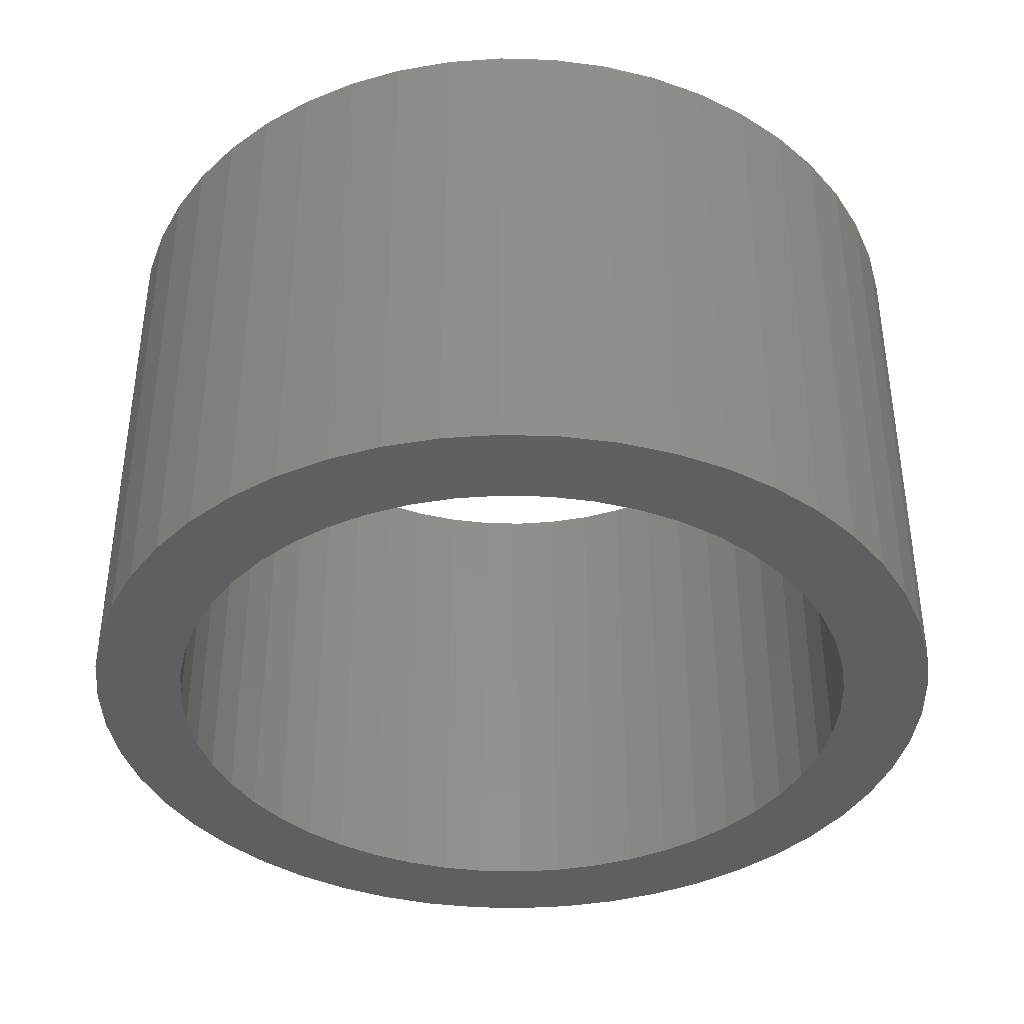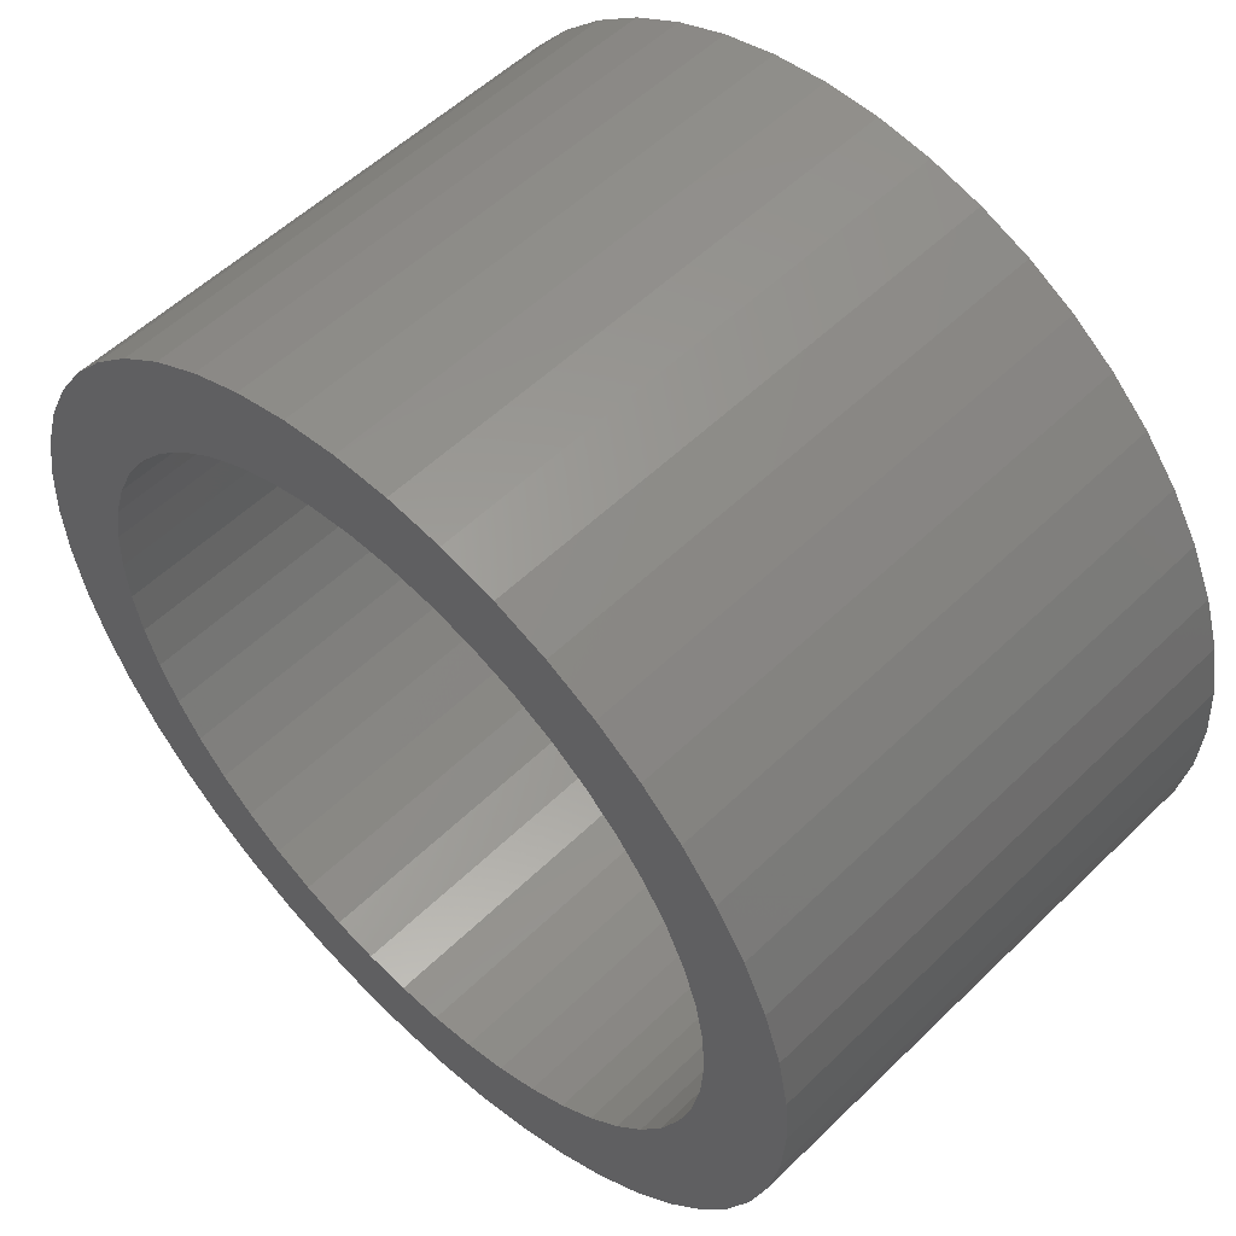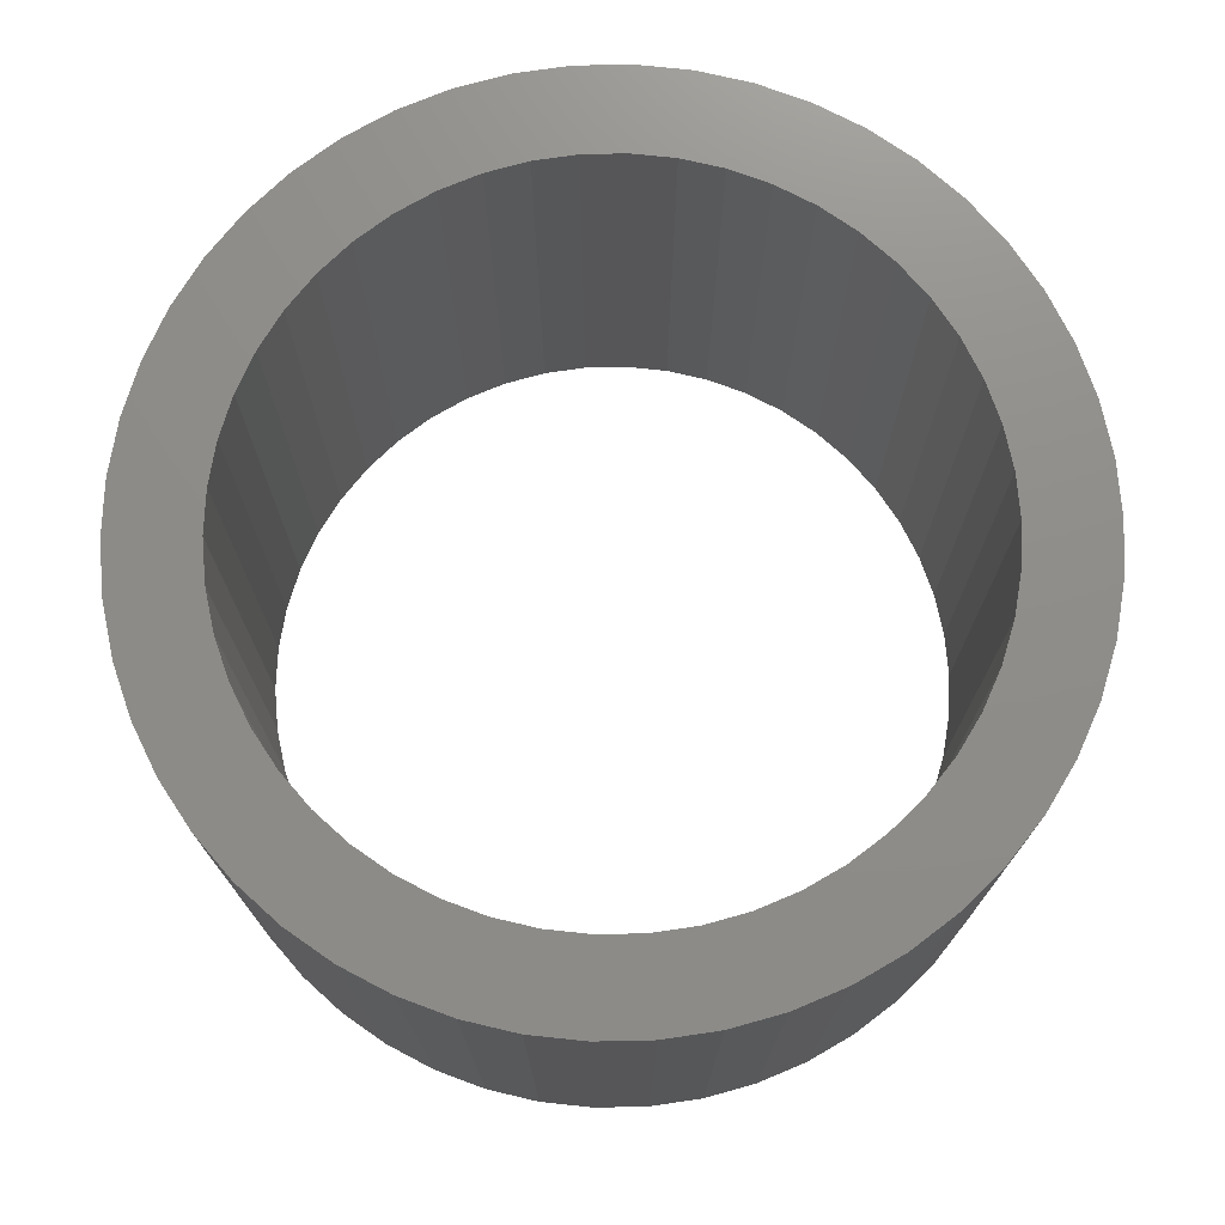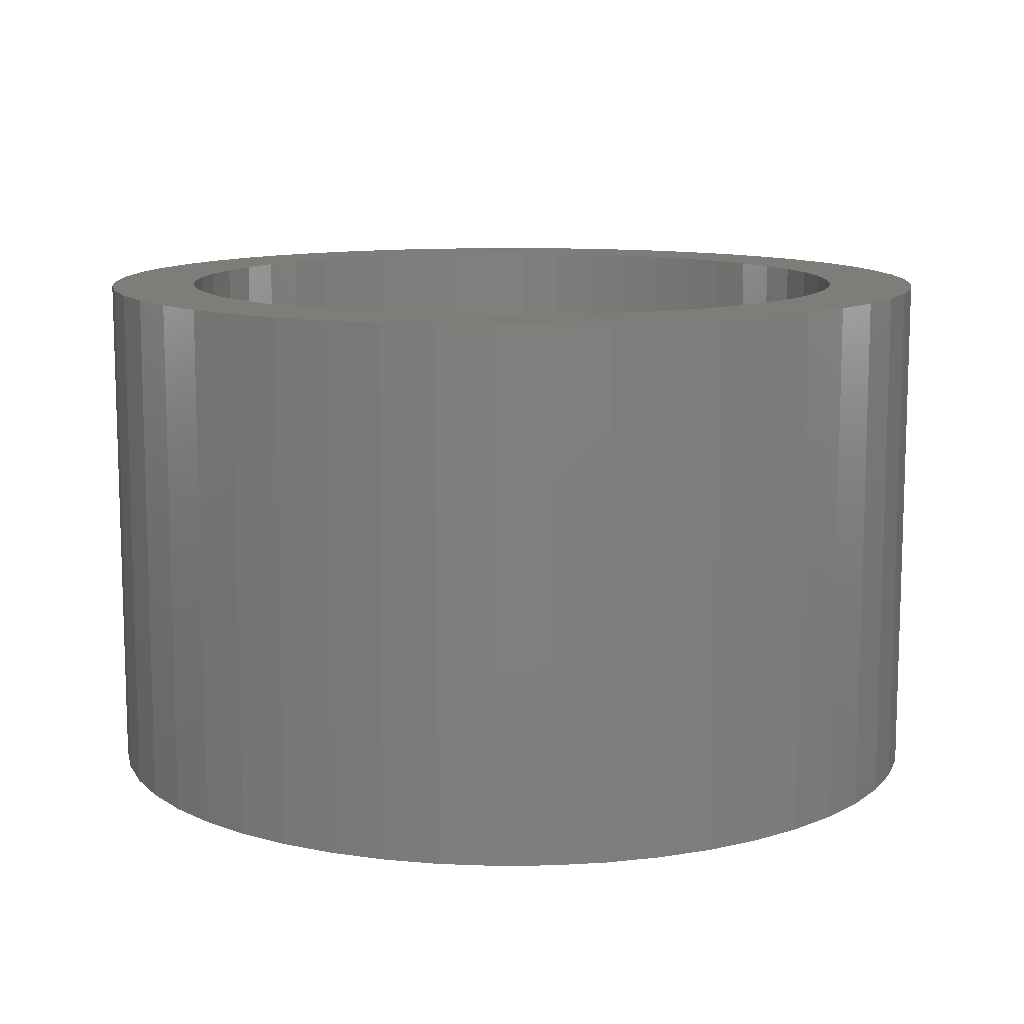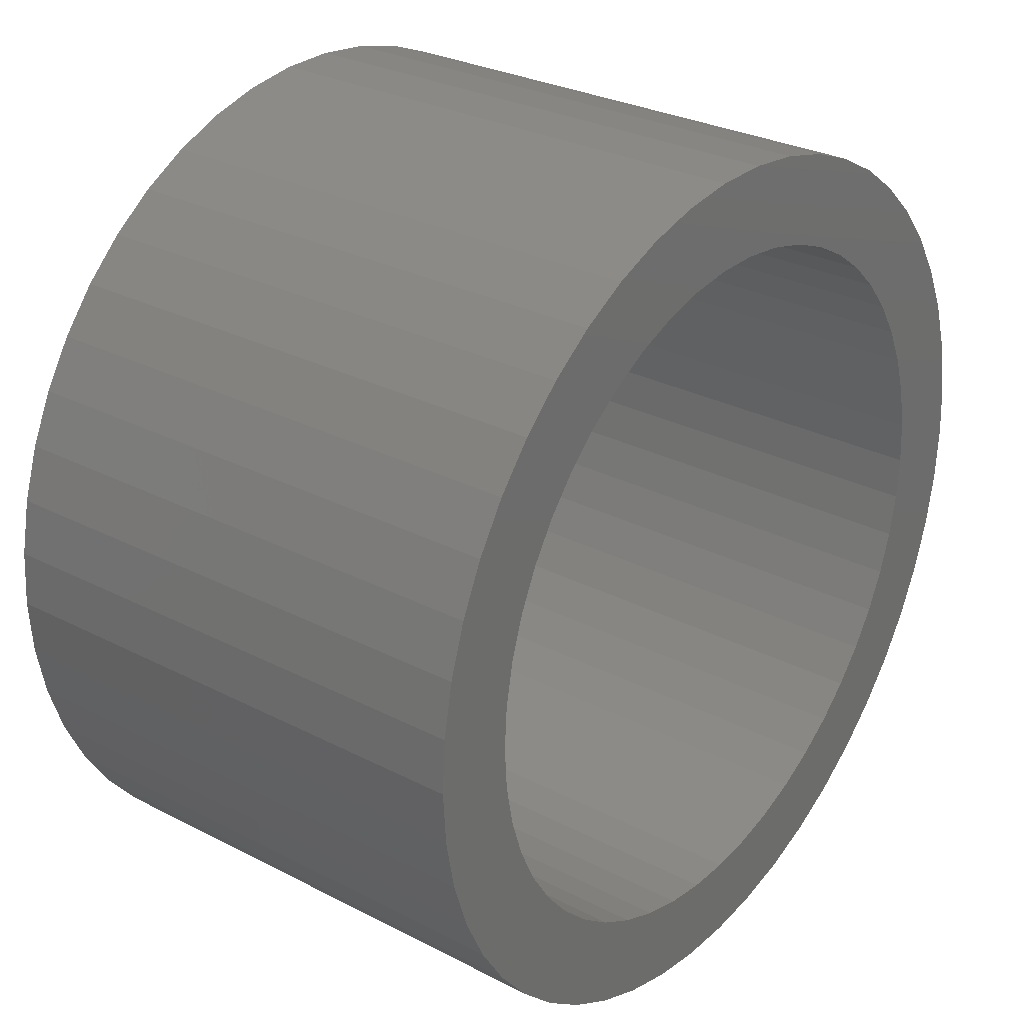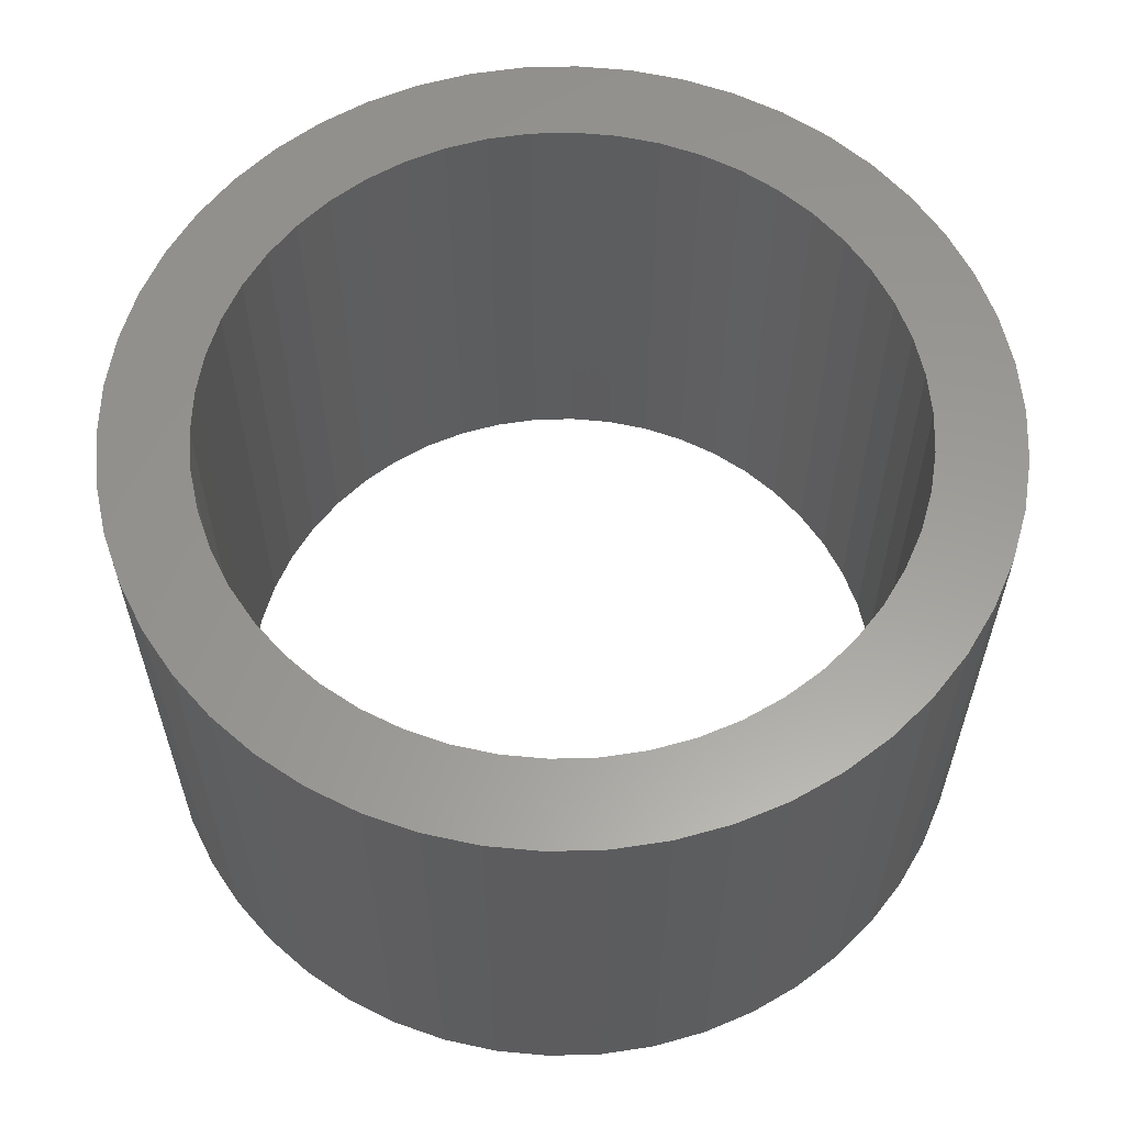
<metadata>
{"format":"stl","ext":"stl","renderer":"f3d","projection":"perspective","resolution":1024,"background":"white","views":[{"elev":-38.9,"azim":69.9,"up":"+Z"},{"elev":54.5,"azim":-135.7,"up":"+Y"},{"elev":74.0,"azim":-94.8,"up":"+Z"},{"elev":11.2,"azim":-152.6,"up":"+Z"},{"elev":28.9,"azim":-52.3,"up":"+Y"},{"elev":59.9,"azim":-116.9,"up":"+Z"}]}
</metadata>
<code>
# stl→obj: 200 verts, 400 faces
v 2.5 0 1.5
v 2.48 0.3133 -1.5
v 2.48 0.3133 1.5
v 2.5 0 -1.5
v -2.5 0 -1.5
v -2.48 0.3133 1.5
v -2.48 0.3133 -1.5
v -2.5 0 1.5
v 0.157 2.495 -1.5
v -0.157 2.495 1.5
v 0.157 2.495 1.5
v -0.157 2.495 -1.5
v -0.157 -2.495 -1.5
v 0.157 -2.495 1.5
v -0.157 -2.495 1.5
v 0.157 -2.495 -1.5
v 1.822 1.711 -1.5
v 1.594 1.926 1.5
v 1.822 1.711 1.5
v 1.594 1.926 -1.5
v -1.594 1.926 -1.5
v -1.822 1.711 1.5
v -1.594 1.926 1.5
v -1.822 1.711 -1.5
v -0.7725 2.378 -1.5
v -1.064 2.262 1.5
v -0.7725 2.378 1.5
v -1.064 2.262 -1.5
v 2.324 0.9203 1.5
v 2.191 1.204 -1.5
v 2.191 1.204 1.5
v 2.324 0.9203 -1.5
v 1.064 2.262 -1.5
v 0.7725 2.378 1.5
v 1.064 2.262 1.5
v 0.7725 2.378 -1.5
v 0.4685 2.456 1.5
v 0.4685 2.456 -1.5
v 1.34 2.111 -1.5
v 1.34 2.111 1.5
v -2.324 0.9203 -1.5
v -2.191 1.204 1.5
v -2.191 1.204 -1.5
v -2.324 0.9203 1.5
v 2 0 1.5
v 1.984 0.2507 1.5
v 2.421 0.6217 1.5
v 2.48 -0.3133 1.5
v 1.937 0.4974 1.5
v 1.984 -0.2507 1.5
v 1.86 0.7362 1.5
v 2.421 -0.6217 1.5
v 1.753 0.9635 1.5
v 2.023 1.469 1.5
v 1.937 -0.4974 1.5
v 2.324 -0.9203 1.5
v 1.618 1.176 1.5
v 1.458 1.369 1.5
v 1.275 1.541 1.5
v 1.072 1.689 1.5
v 0.8516 1.81 1.5
v 0.618 1.902 1.5
v 0.3748 1.965 1.5
v 0.1256 1.996 1.5
v -0.1256 1.996 1.5
v -0.3748 1.965 1.5
v -0.4685 2.456 1.5
v -0.618 1.902 1.5
v -0.8516 1.81 1.5
v -1.072 1.689 1.5
v -1.34 2.111 1.5
v -1.275 1.541 1.5
v -1.458 1.369 1.5
v -1.618 1.176 1.5
v -2.023 1.469 1.5
v -1.753 0.9635 1.5
v -1.86 0.7362 1.5
v -1.937 0.4974 1.5
v 1.86 -0.7362 1.5
v 2.191 -1.204 1.5
v 1.753 -0.9635 1.5
v 2.023 -1.469 1.5
v 1.618 -1.176 1.5
v 1.822 -1.711 1.5
v 1.458 -1.369 1.5
v 1.594 -1.926 1.5
v 1.275 -1.541 1.5
v 1.34 -2.111 1.5
v 1.072 -1.689 1.5
v 1.064 -2.262 1.5
v 0.8516 -1.81 1.5
v 0.7725 -2.378 1.5
v 0.618 -1.902 1.5
v 0.4685 -2.456 1.5
v 0.3748 -1.965 1.5
v 0.1256 -1.996 1.5
v -0.1256 -1.996 1.5
v -0.3748 -1.965 1.5
v -0.4685 -2.456 1.5
v -0.618 -1.902 1.5
v -0.7725 -2.378 1.5
v -0.8516 -1.81 1.5
v -1.064 -2.262 1.5
v -1.072 -1.689 1.5
v -1.34 -2.111 1.5
v -1.275 -1.541 1.5
v -1.594 -1.926 1.5
v -1.458 -1.369 1.5
v -1.822 -1.711 1.5
v -1.618 -1.176 1.5
v -2.023 -1.469 1.5
v -1.753 -0.9635 1.5
v -2.191 -1.204 1.5
v -1.86 -0.7362 1.5
v -2.324 -0.9203 1.5
v -1.937 -0.4974 1.5
v -2.421 -0.6217 1.5
v -1.984 -0.2507 1.5
v -2.48 -0.3133 1.5
v -2 0 1.5
v -2.421 0.6217 1.5
v -1.984 0.2507 1.5
v -0.4685 2.456 -1.5
v 2 0 -1.5
v 2.48 -0.3133 -1.5
v 1.984 -0.2507 -1.5
v 2.421 -0.6217 -1.5
v 1.937 -0.4974 -1.5
v 2.324 -0.9203 -1.5
v 1.984 0.2507 -1.5
v 1.86 -0.7362 -1.5
v 2.191 -1.204 -1.5
v 2.421 0.6217 -1.5
v 1.753 -0.9635 -1.5
v 2.023 -1.469 -1.5
v 1.937 0.4974 -1.5
v 1.618 -1.176 -1.5
v 1.822 -1.711 -1.5
v 1.458 -1.369 -1.5
v 1.594 -1.926 -1.5
v 1.275 -1.541 -1.5
v 1.34 -2.111 -1.5
v 1.072 -1.689 -1.5
v 1.064 -2.262 -1.5
v 0.8516 -1.81 -1.5
v 0.7725 -2.378 -1.5
v 0.618 -1.902 -1.5
v 0.4685 -2.456 -1.5
v 0.3748 -1.965 -1.5
v 0.1256 -1.996 -1.5
v -0.1256 -1.996 -1.5
v -0.3748 -1.965 -1.5
v -0.4685 -2.456 -1.5
v -0.618 -1.902 -1.5
v -0.7725 -2.378 -1.5
v -0.8516 -1.81 -1.5
v -1.064 -2.262 -1.5
v -1.072 -1.689 -1.5
v -1.34 -2.111 -1.5
v -1.275 -1.541 -1.5
v -1.594 -1.926 -1.5
v -1.458 -1.369 -1.5
v -1.822 -1.711 -1.5
v -1.618 -1.176 -1.5
v -2.023 -1.469 -1.5
v -1.753 -0.9635 -1.5
v -2.191 -1.204 -1.5
v -1.86 -0.7362 -1.5
v -2.324 -0.9203 -1.5
v -1.937 -0.4974 -1.5
v 1.86 0.7362 -1.5
v 1.753 0.9635 -1.5
v 2.023 1.469 -1.5
v 1.618 1.176 -1.5
v 1.458 1.369 -1.5
v 1.275 1.541 -1.5
v 1.072 1.689 -1.5
v 0.8516 1.81 -1.5
v 0.618 1.902 -1.5
v 0.3748 1.965 -1.5
v 0.1256 1.996 -1.5
v -0.1256 1.996 -1.5
v -0.3748 1.965 -1.5
v -0.618 1.902 -1.5
v -0.8516 1.81 -1.5
v -1.072 1.689 -1.5
v -1.34 2.111 -1.5
v -1.275 1.541 -1.5
v -1.458 1.369 -1.5
v -1.618 1.176 -1.5
v -2.023 1.469 -1.5
v -1.753 0.9635 -1.5
v -1.86 0.7362 -1.5
v -1.937 0.4974 -1.5
v -2.421 0.6217 -1.5
v -1.984 0.2507 -1.5
v -2 0 -1.5
v -2.421 -0.6217 -1.5
v -1.984 -0.2507 -1.5
v -2.48 -0.3133 -1.5
f 1 2 3
f 2 1 4
f 5 6 7
f 6 5 8
f 9 10 11
f 10 9 12
f 13 14 15
f 14 13 16
f 17 18 19
f 18 17 20
f 21 22 23
f 22 21 24
f 25 26 27
f 26 25 28
f 29 30 31
f 30 29 32
f 33 34 35
f 34 33 36
f 36 37 34
f 37 36 38
f 39 35 40
f 35 39 33
f 41 42 43
f 42 41 44
f 45 1 3
f 46 3 47
f 1 45 48
f 49 47 29
f 50 48 45
f 51 29 31
f 48 50 52
f 53 31 54
f 55 52 50
f 52 55 56
f 3 46 45
f 47 49 46
f 29 51 49
f 57 54 19
f 31 53 51
f 54 57 53
f 58 19 18
f 19 58 57
f 59 18 40
f 18 59 58
f 40 60 59
f 35 60 40
f 35 61 60
f 34 61 35
f 34 62 61
f 37 62 34
f 37 63 62
f 11 63 37
f 11 64 63
f 11 65 64
f 10 65 11
f 10 66 65
f 67 66 10
f 67 68 66
f 27 68 67
f 27 69 68
f 26 69 27
f 26 70 69
f 71 70 26
f 70 71 72
f 23 72 71
f 72 23 73
f 22 73 23
f 73 22 74
f 75 74 22
f 74 75 76
f 42 76 75
f 76 42 77
f 77 44 78
f 44 77 42
f 79 56 55
f 56 79 80
f 81 80 79
f 80 81 82
f 83 82 81
f 82 83 84
f 85 84 83
f 84 85 86
f 87 86 85
f 86 87 88
f 89 88 87
f 89 90 88
f 91 90 89
f 91 92 90
f 93 92 91
f 93 94 92
f 95 94 93
f 95 14 94
f 96 14 95
f 97 14 96
f 97 15 14
f 98 15 97
f 98 99 15
f 100 99 98
f 100 101 99
f 102 101 100
f 102 103 101
f 104 103 102
f 105 104 106
f 104 105 103
f 107 106 108
f 106 107 105
f 109 108 110
f 111 110 112
f 108 109 107
f 113 112 114
f 115 114 116
f 117 116 118
f 110 111 109
f 119 118 120
f 121 78 44
f 78 121 122
f 112 113 111
f 6 122 121
f 114 115 113
f 122 6 120
f 116 117 115
f 8 120 6
f 118 119 117
f 120 8 119
f 12 67 10
f 67 12 123
f 124 4 125
f 126 125 127
f 4 124 2
f 128 127 129
f 130 2 124
f 131 129 132
f 2 130 133
f 134 132 135
f 136 133 130
f 133 136 32
f 125 126 124
f 127 128 126
f 129 131 128
f 137 135 138
f 132 134 131
f 135 137 134
f 139 138 140
f 138 139 137
f 141 140 142
f 140 141 139
f 142 143 141
f 144 143 142
f 144 145 143
f 146 145 144
f 146 147 145
f 148 147 146
f 148 149 147
f 16 149 148
f 16 150 149
f 16 151 150
f 13 151 16
f 13 152 151
f 153 152 13
f 153 154 152
f 155 154 153
f 155 156 154
f 157 156 155
f 157 158 156
f 159 158 157
f 158 159 160
f 161 160 159
f 160 161 162
f 163 162 161
f 162 163 164
f 165 164 163
f 164 165 166
f 167 166 165
f 166 167 168
f 168 169 170
f 169 168 167
f 171 32 136
f 32 171 30
f 172 30 171
f 30 172 173
f 174 173 172
f 173 174 17
f 175 17 174
f 17 175 20
f 176 20 175
f 20 176 39
f 177 39 176
f 177 33 39
f 178 33 177
f 178 36 33
f 179 36 178
f 179 38 36
f 180 38 179
f 180 9 38
f 181 9 180
f 182 9 181
f 182 12 9
f 183 12 182
f 183 123 12
f 184 123 183
f 184 25 123
f 185 25 184
f 185 28 25
f 186 28 185
f 187 186 188
f 186 187 28
f 21 188 189
f 188 21 187
f 24 189 190
f 191 190 192
f 189 24 21
f 43 192 193
f 41 193 194
f 195 194 196
f 190 191 24
f 7 196 197
f 198 170 169
f 170 198 199
f 192 43 191
f 200 199 198
f 193 41 43
f 199 200 197
f 194 195 41
f 5 197 200
f 196 7 195
f 197 5 7
f 16 94 14
f 94 16 148
f 47 32 29
f 32 47 133
f 3 133 47
f 133 3 2
f 54 17 19
f 17 54 173
f 31 173 54
f 173 31 30
f 38 11 37
f 11 38 9
f 20 40 18
f 40 20 39
f 43 75 191
f 75 43 42
f 191 22 24
f 22 191 75
f 195 44 41
f 44 195 121
f 7 121 195
f 121 7 6
f 28 71 26
f 71 28 187
f 187 23 71
f 23 187 21
f 123 27 67
f 27 123 25
f 48 4 1
f 4 48 125
f 80 129 56
f 129 80 132
f 163 107 109
f 107 163 161
f 167 115 169
f 115 167 113
f 165 113 167
f 113 165 111
f 144 88 90
f 88 144 142
f 56 127 52
f 127 56 129
f 163 111 165
f 111 163 109
f 198 119 200
f 119 198 117
f 200 8 5
f 8 200 119
f 169 117 198
f 117 169 115
f 140 84 86
f 84 140 138
f 146 90 92
f 90 146 144
f 148 92 94
f 92 148 146
f 52 125 48
f 125 52 127
f 82 132 80
f 132 82 135
f 84 135 82
f 135 84 138
f 153 15 99
f 15 153 13
f 157 101 103
f 101 157 155
f 155 99 101
f 99 155 153
f 142 86 88
f 86 142 140
f 159 103 105
f 103 159 157
f 161 105 107
f 105 161 159
f 124 46 130
f 46 124 45
f 120 196 122
f 196 120 197
f 182 64 65
f 64 182 181
f 150 97 96
f 97 150 151
f 139 87 85
f 87 139 141
f 176 58 59
f 58 176 175
f 189 72 73
f 72 189 188
f 185 68 69
f 68 185 184
f 171 53 172
f 53 171 51
f 130 49 136
f 49 130 46
f 179 61 62
f 61 179 178
f 177 59 60
f 59 177 176
f 77 192 76
f 192 77 193
f 78 193 77
f 193 78 194
f 186 69 70
f 69 186 185
f 184 66 68
f 66 184 183
f 149 96 95
f 96 149 150
f 136 51 171
f 51 136 49
f 174 58 175
f 58 174 57
f 172 57 174
f 57 172 53
f 180 62 63
f 62 180 179
f 181 63 64
f 63 181 180
f 178 60 61
f 60 178 177
f 76 190 74
f 190 76 192
f 74 189 73
f 189 74 190
f 122 194 78
f 194 122 196
f 188 70 72
f 70 188 186
f 183 65 66
f 65 183 182
f 128 50 126
f 50 128 55
f 112 168 114
f 168 112 166
f 110 166 112
f 166 110 164
f 143 91 89
f 91 143 145
f 139 83 137
f 83 139 85
f 134 79 131
f 79 134 81
f 126 45 124
f 45 126 50
f 108 164 110
f 164 108 162
f 114 170 116
f 170 114 168
f 118 197 120
f 197 118 199
f 141 89 87
f 89 141 143
f 145 93 91
f 93 145 147
f 147 95 93
f 95 147 149
f 137 81 134
f 81 137 83
f 131 55 128
f 55 131 79
f 151 98 97
f 98 151 152
f 152 100 98
f 100 152 154
f 116 199 118
f 199 116 170
f 156 104 102
f 104 156 158
f 154 102 100
f 102 154 156
f 158 106 104
f 106 158 160
f 160 108 106
f 108 160 162

</code>
